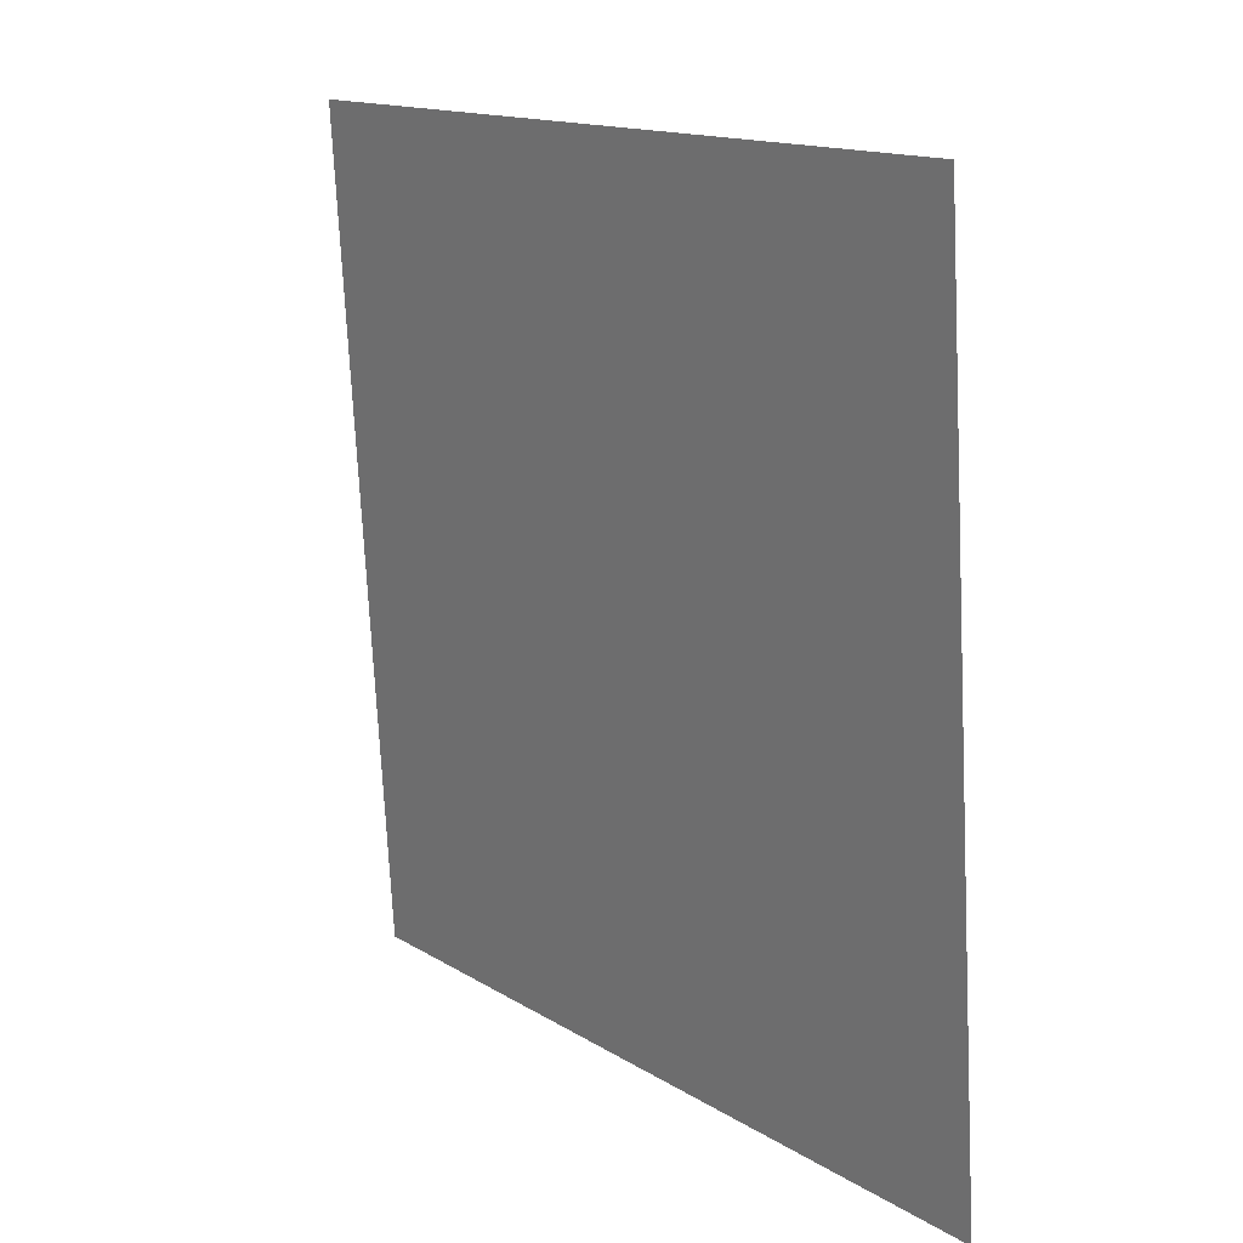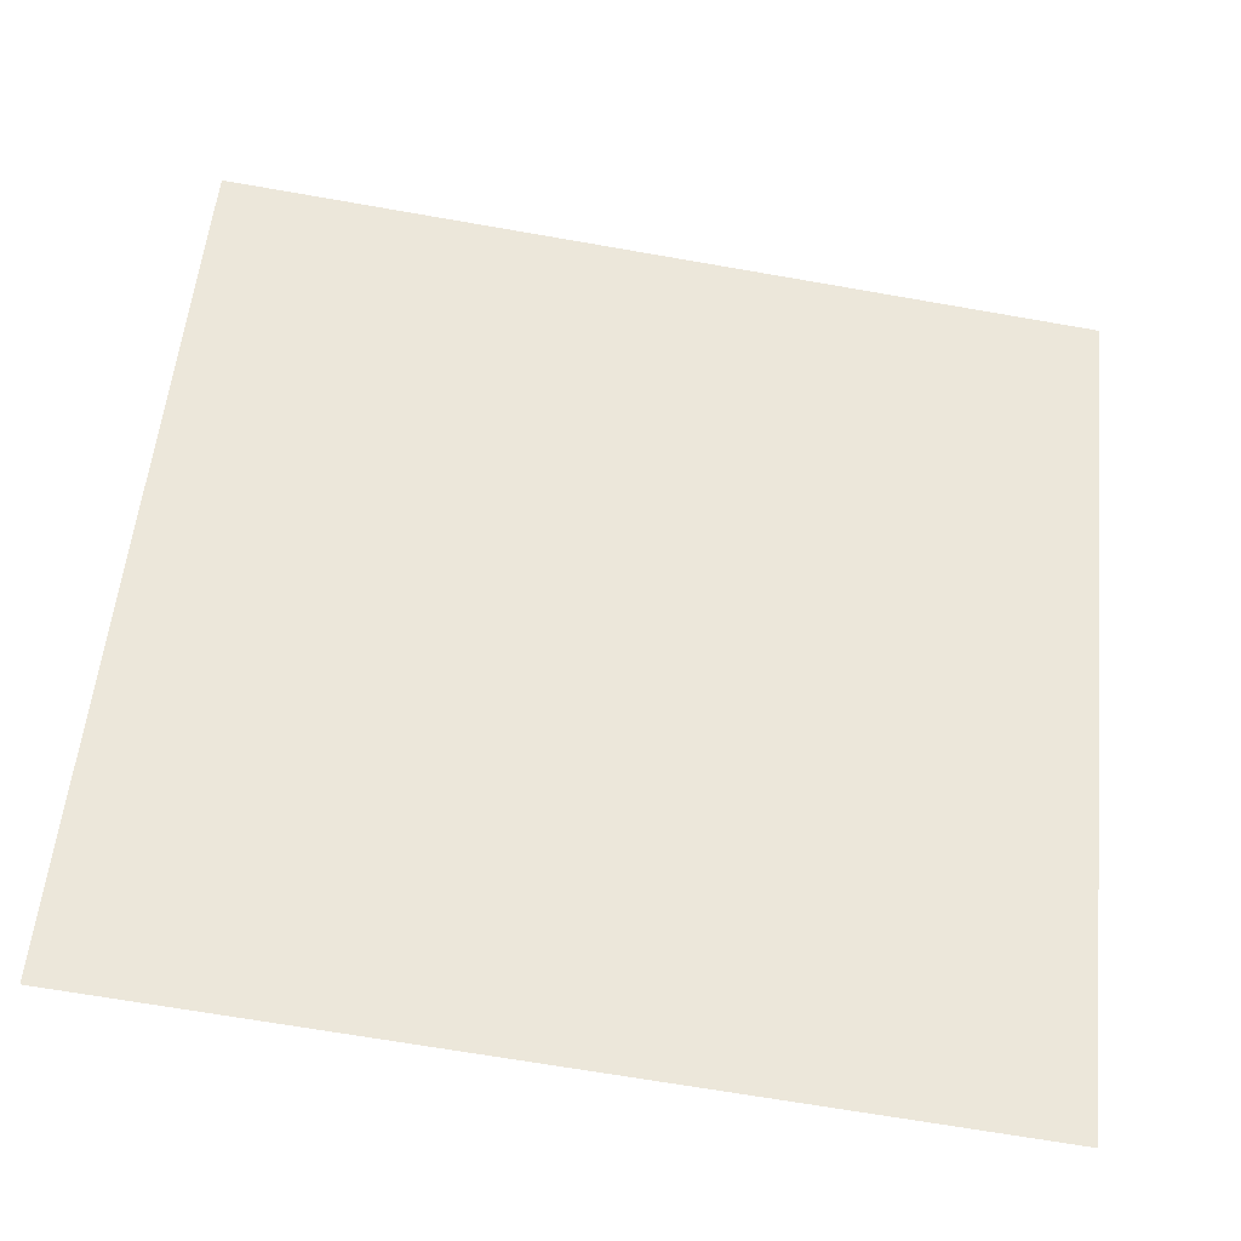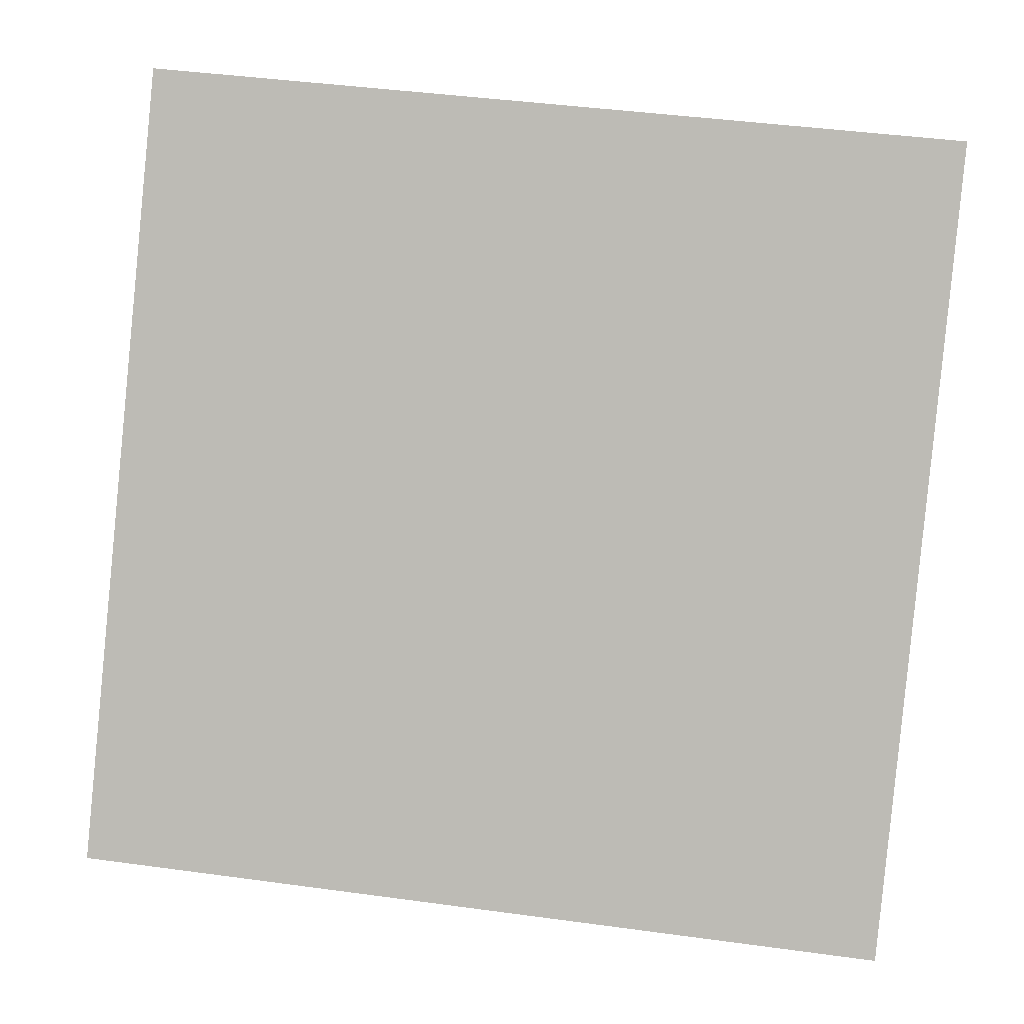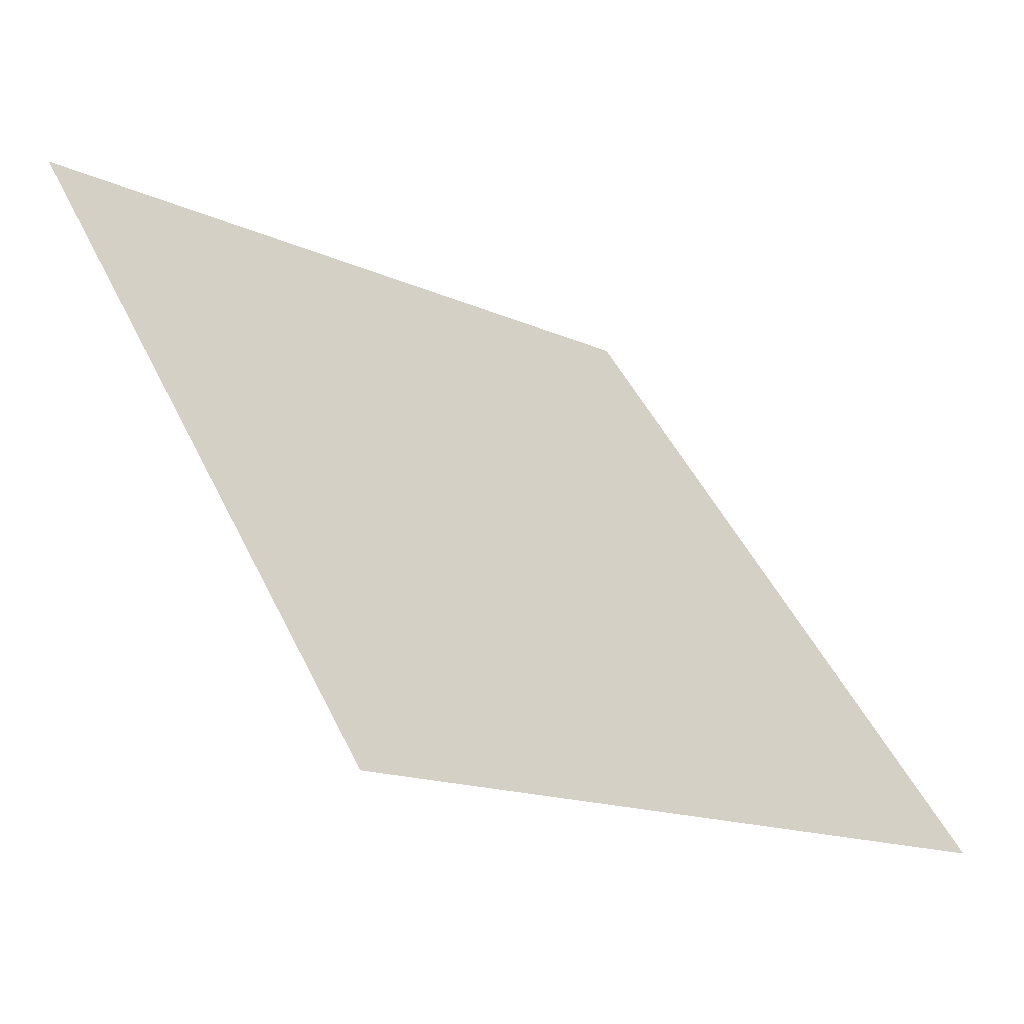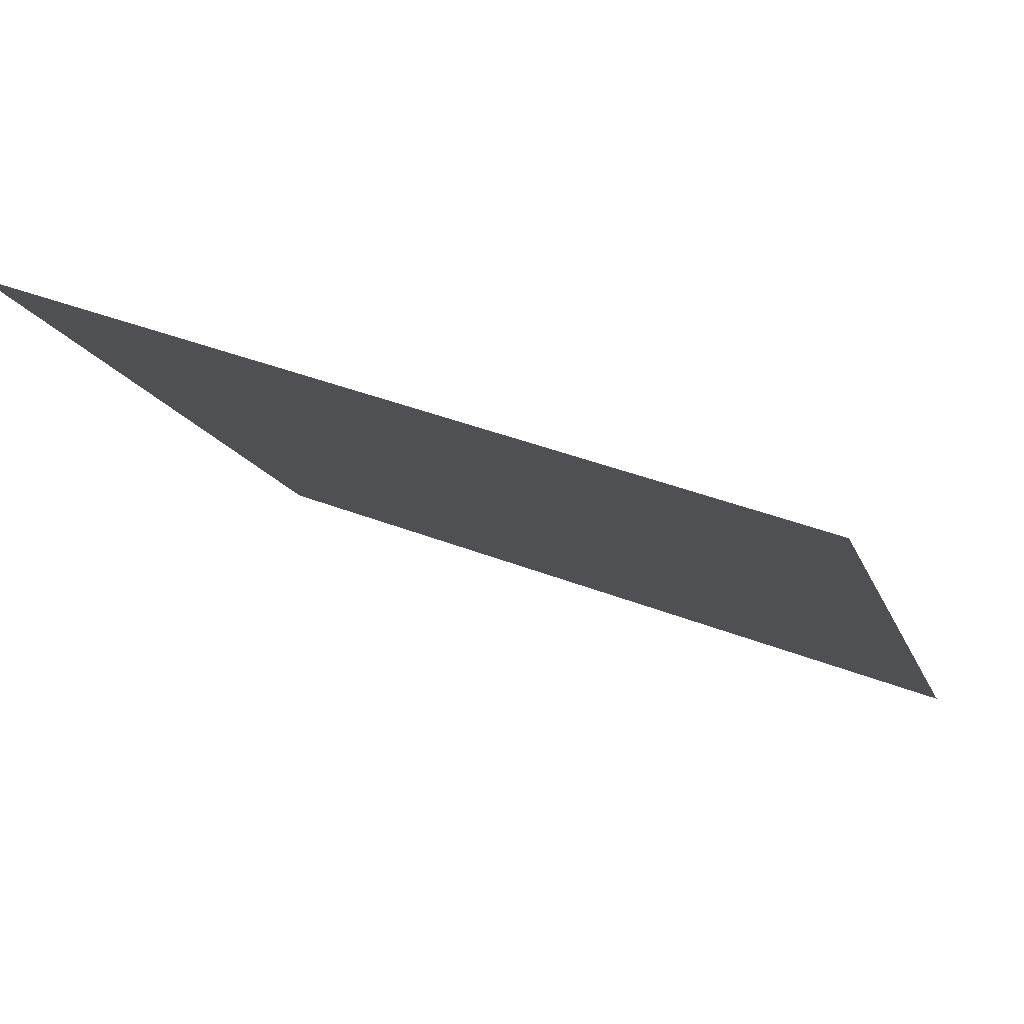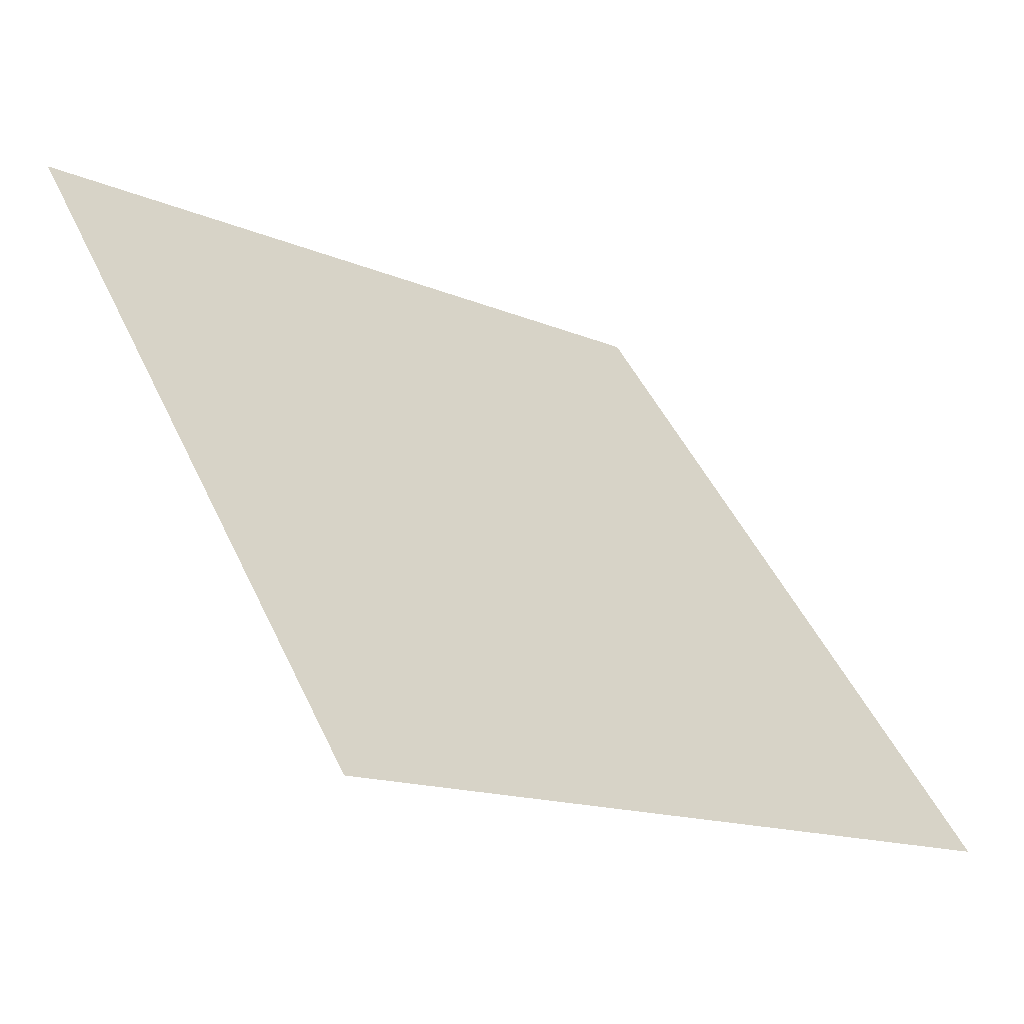
<metadata>
{"format":"obj","ext":"obj","renderer":"f3d","projection":"perspective","resolution":1024,"background":"white","views":[{"elev":-73.3,"azim":-88.5,"up":"+Z"},{"elev":-71.2,"azim":168.7,"up":"+Z"},{"elev":41.0,"azim":7.6,"up":"+Z"},{"elev":-14.2,"azim":-46.3,"up":"+Z"},{"elev":42.2,"azim":-156.0,"up":"+Z"},{"elev":-13.8,"azim":-44.7,"up":"+Z"}]}
</metadata>
<code>
v 0.2519 0.6462 0.3261
v 0.2454 0.6464 0.3262
v 0.2455 0.6503 0.3314
v 0.252 0.6502 0.3314
f 4 3 2 1

</code>
